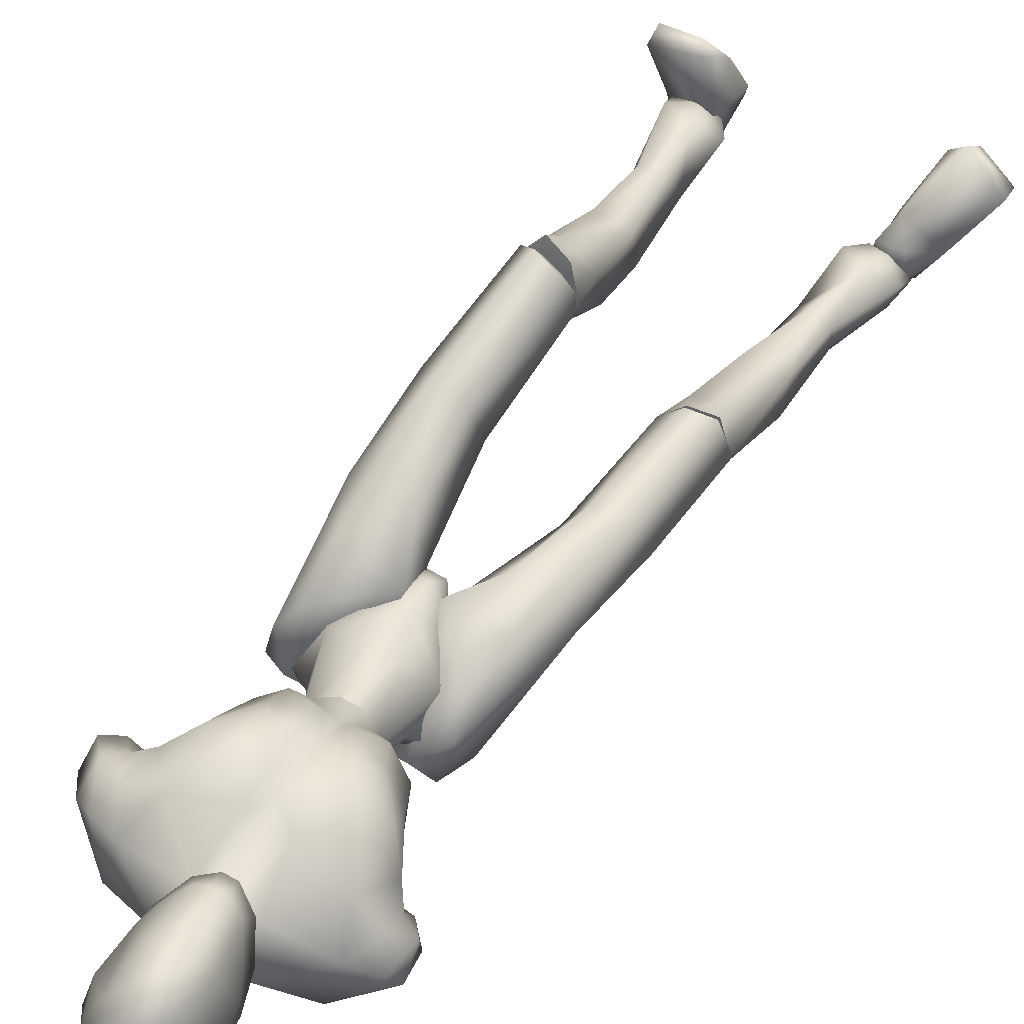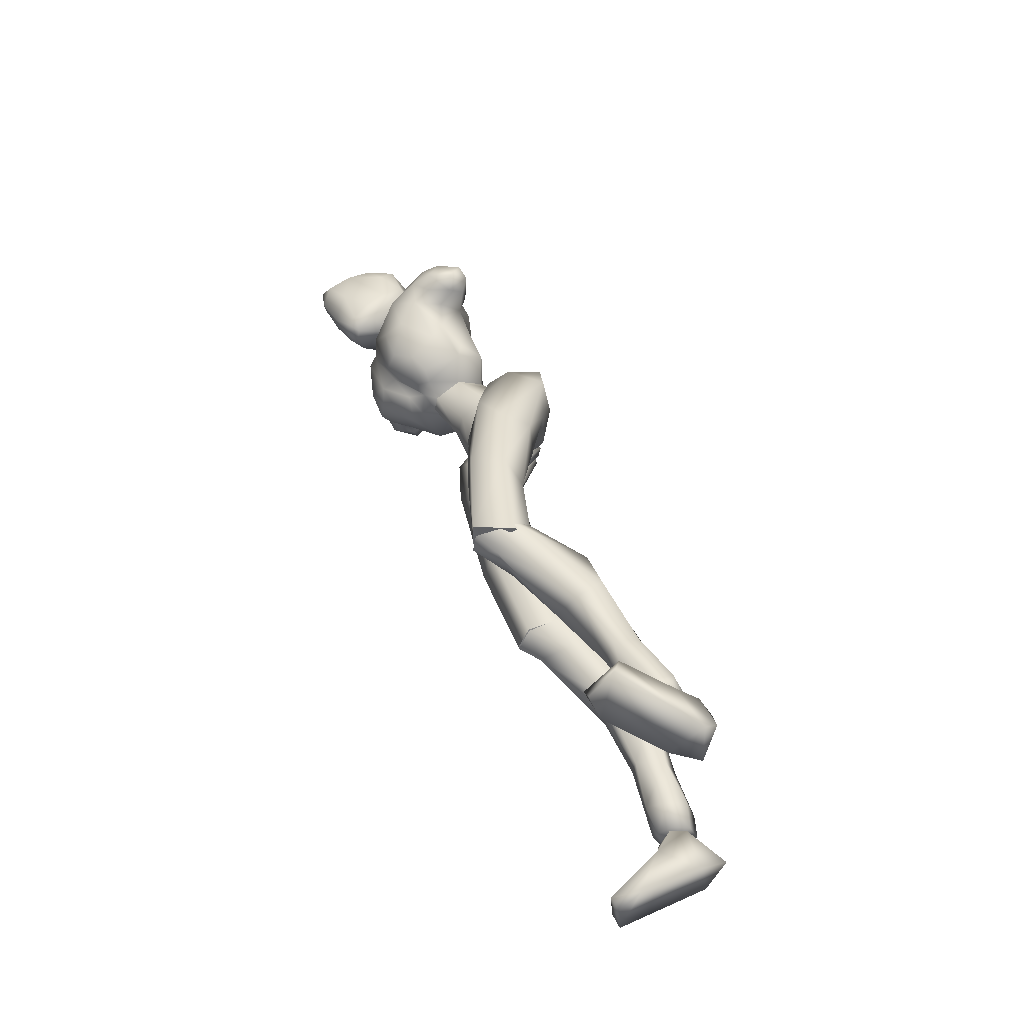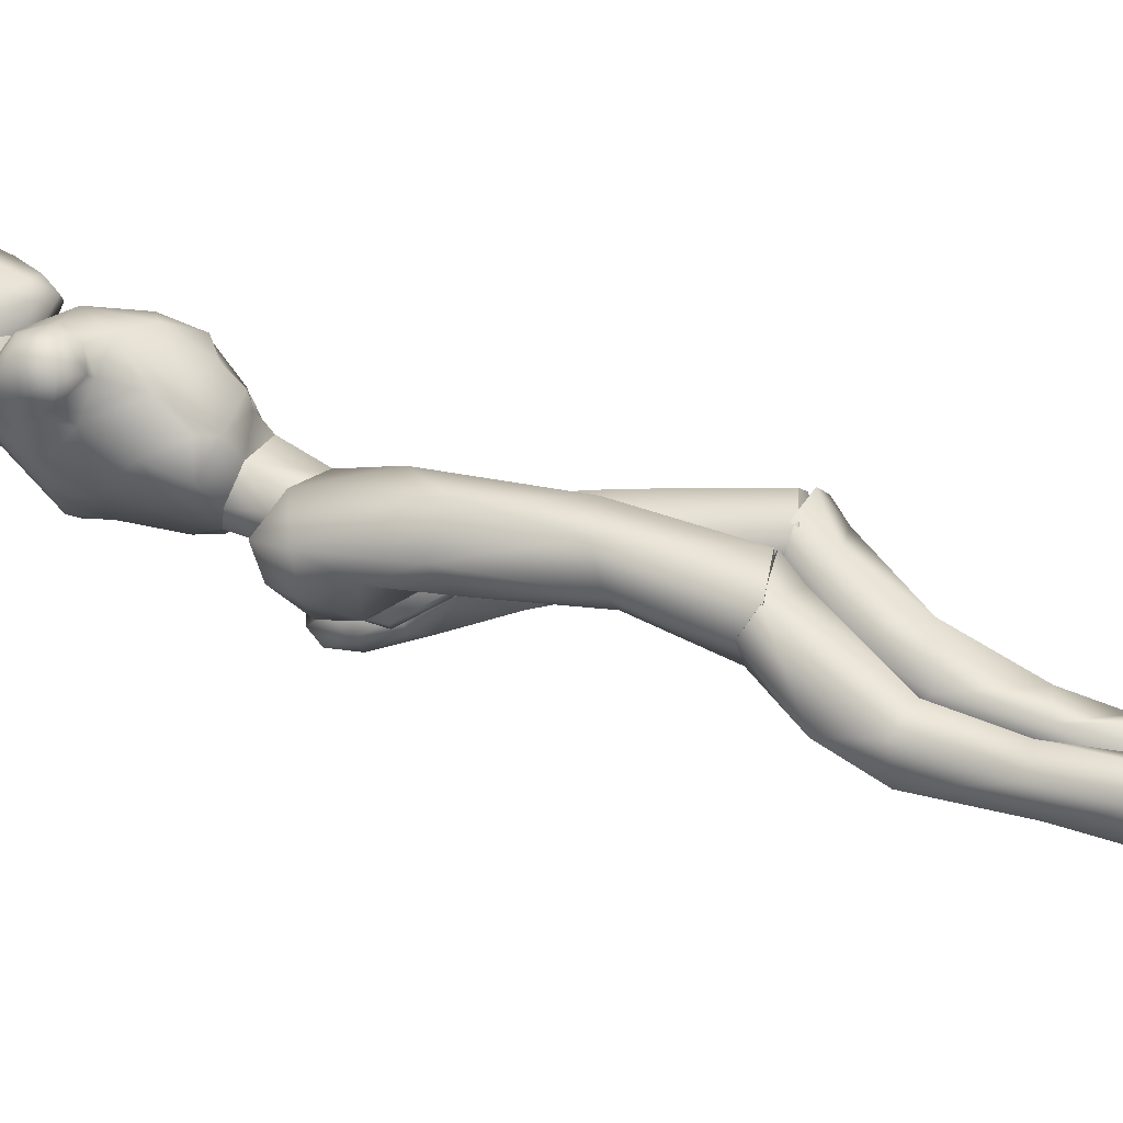
<metadata>
{"format":"obj","ext":"obj","renderer":"f3d","projection":"perspective","resolution":1024,"background":"white","views":[{"elev":74.1,"azim":-144.1,"up":"+Z"},{"elev":-50.0,"azim":74.9,"up":"+Y"},{"elev":-19.3,"azim":-77.6,"up":"+Z"}]}
</metadata>
<code>
o Melee_Husk
v 2.339 45.62 -10.14
v 3.253 42.51 -9.194
v 3.642 45.41 -10.42
v 0.642 48.51 -9.378
v 1.074 47.45 -6.943
v 0.5415 42.27 -7.551
v -0.0308 39.31 -8.325
v -1.43 42.01 -7.638
v -3.953 41.53 -9.513
v -3.362 46.85 -7.139
v -3.814 44.79 -10.41
v -3.015 48.02 -9.54
v -4.986 44.25 -10.81
v -1.654 39.1 -9.153
v -0.1296 37.25 -9.221
v 0.687 37.36 -9.185
v 1.658 39.54 -9.006
v -0.3909 45.92 -5.094
v -1.71 45.74 -5.153
v 1.074 47.45 -6.943
v 0.642 48.51 -9.378
v 2.971 49.92 -8.78
v -1.996 47.27 -2.475
v -3.037 46.55 -4.125
v -1.292 47.23 -3.926
v -1.71 45.74 -5.153
v -0.3909 45.92 -5.094
v 0.5801 47.04 -3.965
v 3.486 48.5 -6.31
v 3.791 50.09 -6.453
v 3.126 52.94 -7.573
v 4.048 55.79 -6.137
v 4.236 52.05 -4.312
v 5.207 54.45 -3.867
v 4.908 54.06 -1.273
v 6.15 55.12 -2.198
v 5.297 56.87 -0.7969
v 7.228 56.18 -2.093
v 5.805 58.87 -1.68
v 7.034 58.6 -2.89
v 3.755 50.49 -3.435
v 8.322 57.24 -4.961
v 8.479 55.16 -4.059
v 7.229 54.28 -4.234
v 6.959 54.89 -5.71
v 3.444 61.18 -3.867
v 6.684 58.21 -5.425
v 7.726 56.45 -5.889
v 1.936 48.76 -1.866
v 3.551 51.85 -0.1974
v 2.909 56.05 0.8749
v 3.693 59.29 -0.7956
v -0.5328 61.64 -2.313
v -1.164 58.8 0.1685
v -0.7769 60.51 0.3473
v -3.096 58.94 1.206
v -3.008 58.58 0.2802
v -4.826 58.31 0.006126
v -4.006 54.03 1.557
v -8.073 54.57 0.388
v -5.71 51.27 0.7455
v -2.953 49.09 0.09282
v -9.537 57.51 -1.382
v -0.9574 54.44 1.692
v -1.556 63.29 -2.079
v -5.967 60.91 -2.554
v -9.529 59.43 -4.442
v -5.664 59.85 0.1306
v -5.44 62.77 -2.252
v 1.478 52.24 1.064
v 1.297 49.39 -0.04561
v -0.5377 49.42 0.1999
v -2.274 52.83 1.223
v -1.719 49.37 -0.793
v -0.7539 47.44 -2.42
v 1.714 47.39 -3.256
v -12.29 56.3 -3.813
v -11.68 54.05 -2.82
v -11.51 56.67 -2.427
v -10.43 54.76 -1.507
v -10.28 53.44 -2.836
v -9.254 52.18 -1.895
v -7.489 50.36 -0.6869
v -4.686 48.58 -0.3109
v -4.976 47.83 -2.172
v -7.044 49.04 -3.914
v -11.13 56.41 -5.775
v -11.9 54.17 -5.369
v -10.59 53.03 -4.676
v -9.299 53.09 -4.332
v -7.831 50.44 -4.842
v -6.01 47.22 -6.731
v -4.28 46.58 -3.522
v -3.362 46.85 -7.139
v -10.39 54.88 -6.414
v -8.223 54.33 -6.456
v -6.709 48.67 -6.918
v -5.675 48.76 -9.163
v -3.015 48.02 -9.54
v -6.728 51.62 -8.01
v -3.613 58.54 4.512
v -3.465 60.26 5.814
v -4.748 58.93 3.832
v -2.661 58.68 4.586
v -1.785 59.1 4.104
v -2.458 57.68 3.322
v -3.439 57.55 3.309
v -4.999 58.39 2.271
v -5.907 60.55 2.61
v -6.266 60.35 0.649
v -6.861 62.25 1.575
v -7.001 62.61 -0.3492
v -7.465 64.4 1.886
v -7.486 65.35 0.1125
v -7.174 66.56 3.016
v -6.643 68.44 1.484
v -6.591 68.13 3.188
v -4.817 69.55 2.795
v -4.744 68.22 5.084
v -2.594 68.89 3.486
v -4.692 69.48 0.4487
v -6.027 66.76 -1.391
v -5.925 63.82 -1.704
v -5.516 62.82 -2.055
v -3.611 63.33 -2.848
v -3.771 64.64 -2.452
v -4.288 67.22 -1.788
v -3.235 67.54 5.583
v -4.34 65.71 7.579
v -2.782 64.91 6.99
v -3.897 63.04 7.26
v -1.722 62.44 5.44
v -5.684 62.02 5.282
v -6.722 65.35 4.807
v -5.915 67.05 5.29
v -5.469 64.64 6.9
v -1.761 66.27 5.184
v -0.2346 62.32 1.51
v -0.1856 65.31 1.885
v -0.2308 63.92 -0.4704
v -0.4534 66.92 0.6763
v -1.71 64.46 -1.801
v -1.365 67.56 3.141
v -2.229 68.99 1.856
v -2.459 67.34 -1.443
v -1.416 63.3 -1.987
v -0.241 60.84 0.7893
v -0.8201 60.75 2.889
v -1.256 58.66 2.507
v 5.56 0.4285 -24.81
v 7.219 0.2241 -24.18
v 5.533 -0.0421 -23.18
v 7.098 0.1468 -22.35
v 9 0.2882 -23.89
v 7.218 1.182 -26.05
v -0.1805 36.18 -11.2
v 1.189 36.37 -11.14
v -0.04901 36.51 -13.99
v 1.218 36.68 -13.93
v -0.199 39.76 -15.67
v 0.65 39.88 -15.63
v -0.1741 42.51 -14.81
v 8.012 18.5 -11.09
v 6.581 17.46 -7.79
v 6.167 16.35 -9.818
v 4.537 17.91 -8.047
v 3.676 16.56 -11.97
v 3.084 19.06 -10.3
v 7.213 11.69 -16.81
v 4.22 11.89 -15.78
v 3.349 16.26 -16.88
v 3.842 20.11 -12.61
v 6.186 6.872 -23.48
v 3.657 12.1 -20.07
v 5.646 13.65 -20.59
v 5.448 6.131 -19.46
v 4.345 6.246 -21.84
v 4.956 2.773 -24.17
v 6.651 2.976 -25.51
v 4.42 1.362 -22.08
v 6.461 2.221 -20.95
v 7.226 6.666 -19.75
v 7.52 7.415 -21.9
v 7.835 13.35 -18.82
v 7.012 17.13 -17.83
v 6.975 20.07 -12.29
v 8.894 1.404 -22.48
v 8.655 2.587 -24.27
v 8.073 27.34 -9.917
v 6.519 18.65 -7.527
v 8.049 17.86 -10.85
v 0.8446 37.36 -13.08
v 2.526 35.56 -12.26
v 1.057 36.3 -10.41
v 1.81 39.31 -15.56
v 0.591 39.41 -15
v 0.98 42.09 -15.96
v 0.4793 43.35 -14.63
v 2.641 45.09 -14.48
v 3.489 44.37 -15.43
v 4.283 45.59 -13.05
v 6.117 45 -14.06
v 5.996 44.04 -10.88
v 6.87 42.28 -14.16
v 7.579 34.74 -9.577
v 6.456 35.46 -12.93
v 6.556 26.04 -12.12
v 7.052 18.57 -12.71
v 3.929 18.4 -13.1
v 4.233 25.73 -12.03
v 4.816 33.61 -13.65
v 5.209 38.83 -14.59
v 3.783 42.17 -15.76
v 3.8 43.6 -10.52
v 5.046 42.57 -9.027
v 5.641 38.57 -8.01
v 0.7675 38.66 -8.188
v 2.864 34.93 -7.748
v 2.807 28.48 -10.88
v 3.101 18.68 -10.59
v 3.983 28.39 -7.52
v 4.485 18.88 -8.033
v 6.475 28.02 -7.193
v -3.425 61.87 -0.281
v -3.512 63.34 -2.81
v -0.7423 61.42 -4.223
v -5.541 60.78 -4.436
v -7.265 56.56 -7.903
v -9.097 56.89 -6.239
v 5.123 56.7 -6.422
v 3.943 58.61 -5.73
v 2.328 57.85 -7.477
v -0.4491 57.77 -8.226
v -4.512 57.23 -8.407
v -4.165 54.57 -8.796
v -4.284 50.44 -9.565
v -1.214 48.66 -10.05
v -0.04619 55.12 -8.613
v 1.226 51.18 -9.32
v -2.632 36.08 -14.1
v -0.9635 38.06 -14.28
v -1.156 36.18 -12.11
v -1.952 40.73 -15.96
v -0.7298 40.65 -15.41
v -1.135 43.49 -15.43
v -0.6316 44.24 -13.75
v -2.8 45.82 -13.03
v -3.65 45.44 -14.16
v -4.435 45.8 -11.5
v -6.272 45.57 -12.65
v -6.128 43.61 -9.966
v -7.015 43.03 -13.64
v -7.666 34.4 -11.82
v -6.566 36.19 -14.74
v -8.133 27.53 -14.6
v -6.623 27.04 -17.11
v -8.076 18.89 -18.63
v -7.093 20.19 -20.15
v -3.972 20.17 -20.58
v -6.53 18.54 -15.24
v -4.299 26.73 -17.15
v -4.924 34.7 -16.05
v -5.343 39.93 -15.2
v -3.937 43.48 -15.2
v -3.928 43.09 -9.777
v -5.161 41.61 -8.708
v -5.734 37.49 -9.078
v -0.8621 37.67 -9.235
v -2.941 33.99 -10.05
v -2.877 28.95 -15.15
v -3.13 19.61 -18.13
v -4.032 27.74 -12.01
v -4.499 18.94 -15.65
v -6.521 27.28 -11.81
v -3.753 17 -19.46
v -3.13 19.68 -18.08
v -4.499 18.77 -15.68
v -6.171 17.02 -17.22
v -6.53 18.34 -15.3
v -8.076 19.01 -18.65
v -7.398 11.63 -23.63
v -4.376 11.95 -22.73
v -3.581 16.19 -24.32
v -3.973 20.47 -20.47
v -3.952 11.71 -27.03
v -5.973 13.18 -27.65
v -6.541 6.132 -29.78
v -7.035 2.039 -31.37
v -5.296 1.99 -30.07
v -4.643 5.696 -28.14
v -5.667 5.83 -25.73
v -7.603 0.1938 -31.7
v -5.898 -0.4123 -30.43
v -4.68 0.8144 -27.86
v -6.691 1.776 -26.76
v -7.459 6.32 -26.01
v -7.829 6.833 -28.22
v -8.1 13.06 -25.79
v -7.282 16.93 -25.24
v -7.093 20.45 -20.04
v -5.815 -0.7065 -28.77
v -7.353 -0.4393 -27.91
v -9.164 0.786 -28.12
v -8.994 1.772 -30.03
v -9.305 -0.4745 -29.4
v -6.127 -0.5462 -30.12
v -7.832 0.2264 -31.29
v -6.045 -1.069 -28.52
v -8.848 -0.3885 -29.99
v -8.107 -1.311 -28.12
v -6.458 -3.086 -27.45
v -6.171 -3.262 -33.56
v -5.824 -4.713 -31.14
v -6.682 -7.676 -25.81
v -7.915 -7.745 -23.54
v -8.378 -8.514 -24.44
v -11.49 -7.864 -25.43
v -11.57 -6.474 -24.82
v -10.09 -2.916 -28.68
v -9.044 -2.099 -32.97
v -9.417 -3.811 -32.76
v -7.534 -0.5586 -29.74
v 1.13 41.33 -11.87
v 3.062 40.51 -12.74
v 2.863 45.72 -11.29
v 0.05514 44.37 -13.08
v 7.147 0.4028 -27.92
v 6.063 -3.881 -27.19
v 5.462 0.3999 -26.49
v 5.711 -3.363 -24.43
v 5.887 0.3875 -22.82
v 6.515 -1.821 -18.51
v 7.58 -0.1821 -16.82
v 8.192 -1.29 -16.98
v 11.28 -1.064 -18.22
v 11.15 0.3648 -18.72
v 9.551 0.1674 -23.93
v 7.366 1.452 -24.55
v 8.131 0.965 -26.57
v 8.734 -2.258 -27.62
v 9.284 -3.311 -26.31
v 5.324 1.087 -24.96
v -1.035 44.22 -13.13
v -4.245 44.76 -11.6
v -0.8972 46.58 -10.85
v -1.214 48.66 -10.05
v -2.935 39.71 -13
v -1.076 46.91 -7.83
v -1.257 41.41 -11.82
v -1.223 47.84 -7.328
v -5.55 18.7 -18.29
v -5.55 20.01 -17.79
v 5.525 17.78 -10.45
v -3.086 60.15 -1.344
v 5.51 19.38 -10.05
f 1 2 3
f 4 5 1
f 5 2 1
f 2 5 6
f 2 6 7
f 6 8 7
f 8 9 7
f 10 9 8
f 9 10 11
f 10 12 11
f 9 11 13
f 9 14 7
f 7 14 15
f 7 15 16
f 17 7 16
f 17 2 7
f 18 6 5
f 6 18 8
f 19 8 18
f 8 19 10
f 20 21 22
f 23 24 25
f 26 25 24
f 26 27 25
f 25 27 28
f 27 20 28
f 28 20 29
f 29 20 22
f 30 29 22
f 30 22 31
f 30 31 32
f 30 32 33
f 33 32 34
f 33 34 35
f 35 34 36
f 35 36 37
f 36 38 37
f 38 39 37
f 38 40 39
f 33 29 30
f 29 33 41
f 33 35 41
f 38 42 40
f 42 38 43
f 44 43 38
f 36 44 38
f 34 44 36
f 34 45 44
f 34 32 45
f 39 40 46
f 46 40 47
f 42 47 40
f 42 48 47
f 43 48 42
f 44 48 43
f 45 48 44
f 29 41 49
f 49 41 50
f 41 35 50
f 50 35 51
f 51 35 37
f 51 37 52
f 39 52 37
f 52 39 46
f 53 52 46
f 54 52 53
f 55 54 53
f 56 54 55
f 57 54 56
f 57 56 58
f 59 57 58
f 58 60 59
f 60 61 59
f 59 61 62
f 52 54 51
f 58 63 60
f 57 64 54
f 65 55 53
f 63 66 67
f 63 58 66
f 58 68 66
f 58 56 68
f 68 69 66
f 51 54 64
f 64 70 51
f 51 70 50
f 50 70 71
f 71 49 50
f 49 71 72
f 71 70 72
f 70 64 72
f 72 64 73
f 57 73 64
f 73 57 59
f 59 62 73
f 74 73 62
f 73 74 72
f 72 74 75
f 72 75 49
f 49 75 76
f 77 78 79
f 79 78 80
f 78 81 80
f 81 82 80
f 82 60 80
f 82 83 60
f 83 61 60
f 83 84 61
f 61 84 62
f 84 85 62
f 23 62 85
f 74 62 23
f 23 25 74
f 25 75 74
f 28 75 25
f 28 76 75
f 29 76 28
f 49 76 29
f 82 86 83
f 86 85 83
f 85 84 83
f 80 60 63
f 63 79 80
f 79 63 67
f 79 67 77
f 77 67 87
f 87 88 77
f 88 78 77
f 88 89 78
f 89 81 78
f 89 90 81
f 90 82 81
f 90 91 82
f 91 86 82
f 91 92 86
f 86 92 85
f 93 85 92
f 23 85 93
f 93 24 23
f 93 92 24
f 24 92 94
f 94 26 24
f 95 88 87
f 88 95 89
f 95 90 89
f 96 90 95
f 96 91 90
f 96 97 91
f 92 91 97
f 92 97 98
f 94 92 98
f 99 94 98
f 98 97 100
f 100 97 96
f 101 102 103
f 102 104 105
f 101 104 102
f 101 106 104
f 107 106 101
f 107 101 103
f 108 107 103
f 109 108 103
f 108 109 110
f 109 111 110
f 111 112 110
f 111 113 112
f 112 113 114
f 114 113 115
f 116 114 115
f 116 115 117
f 118 116 117
f 118 117 119
f 118 119 120
f 116 118 121
f 116 121 122
f 114 116 122
f 114 122 123
f 123 112 114
f 123 124 112
f 124 110 112
f 125 124 123
f 126 125 123
f 123 127 126
f 122 127 123
f 122 121 127
f 120 119 128
f 129 128 119
f 129 130 128
f 130 129 131
f 131 132 130
f 132 131 102
f 131 133 102
f 103 102 133
f 103 133 109
f 133 111 109
f 133 134 111
f 111 134 113
f 113 134 115
f 115 134 117
f 117 134 135
f 119 117 135
f 135 129 119
f 129 135 136
f 129 136 131
f 136 133 131
f 134 133 136
f 134 136 135
f 130 132 137
f 132 138 137
f 138 139 137
f 139 138 140
f 139 140 141
f 140 142 141
f 139 141 143
f 139 143 137
f 128 130 137
f 137 120 128
f 137 143 120
f 143 144 120
f 141 144 143
f 144 141 145
f 145 141 142
f 145 142 127
f 127 142 126
f 126 142 125
f 125 142 146
f 146 142 140
f 147 146 140
f 147 140 138
f 138 148 147
f 138 132 148
f 132 105 148
f 102 105 132
f 121 145 127
f 144 145 121
f 118 144 121
f 144 118 120
f 148 149 147
f 149 148 105
f 149 105 106
f 104 106 105
f 150 151 152
f 152 151 153
f 153 151 154
f 154 151 155
f 155 151 150
f 14 156 15
f 156 157 15
f 16 15 157
f 157 17 16
f 156 158 157
f 159 157 158
f 158 160 159
f 161 159 160
f 161 160 162
f 163 164 165
f 166 165 164
f 165 166 167
f 168 167 166
f 163 165 169
f 165 170 169
f 165 167 170
f 170 167 171
f 168 171 167
f 172 171 168
f 173 174 175
f 175 174 171
f 170 171 174
f 176 169 170
f 170 174 176
f 176 174 177
f 173 177 174
f 177 173 178
f 173 179 178
f 179 155 150
f 178 179 150
f 150 180 178
f 180 177 178
f 181 177 180
f 181 176 177
f 182 176 181
f 182 169 176
f 169 182 183
f 169 183 184
f 175 184 183
f 184 175 185
f 171 185 175
f 171 172 185
f 172 186 185
f 186 163 185
f 184 185 163
f 184 163 169
f 183 173 175
f 152 180 150
f 180 152 153
f 181 180 153
f 187 181 153
f 181 187 182
f 182 187 183
f 183 187 188
f 173 183 188
f 179 173 188
f 188 155 179
f 154 155 188
f 187 154 188
f 187 153 154
f 189 190 191
f 192 193 194
f 192 195 193
f 192 196 195
f 197 195 196
f 196 198 197
f 198 199 197
f 199 200 197
f 199 201 200
f 202 200 201
f 202 201 203
f 204 202 203
f 204 203 205
f 206 204 205
f 189 206 205
f 189 207 206
f 207 189 191
f 191 208 207
f 208 209 207
f 207 209 210
f 207 210 211
f 206 207 211
f 211 212 206
f 204 206 212
f 212 213 204
f 213 202 204
f 200 202 213
f 197 200 213
f 195 197 213
f 195 213 212
f 212 193 195
f 211 193 212
f 201 214 203
f 215 203 214
f 215 216 203
f 216 215 217
f 217 218 216
f 194 218 217
f 218 194 219
f 194 193 219
f 219 193 211
f 219 211 210
f 210 209 219
f 209 220 219
f 219 220 221
f 222 221 220
f 222 190 221
f 190 223 221
f 189 223 190
f 189 205 223
f 223 205 216
f 203 216 205
f 216 218 223
f 221 223 218
f 221 218 219
f 215 214 217
f 224 55 65
f 224 56 55
f 56 224 68
f 68 224 69
f 69 224 225
f 224 65 225
f 53 46 226
f 65 53 226
f 226 225 65
f 227 225 226
f 225 227 69
f 66 69 227
f 67 66 227
f 67 227 228
f 229 67 228
f 228 96 229
f 229 96 95
f 87 229 95
f 87 67 229
f 230 48 45
f 48 230 47
f 231 47 230
f 46 47 231
f 46 231 232
f 46 232 226
f 226 232 233
f 226 233 227
f 234 227 233
f 228 227 234
f 235 228 234
f 96 228 235
f 100 96 235
f 100 235 236
f 236 98 100
f 236 99 98
f 237 99 236
f 237 236 235
f 238 237 235
f 235 234 238
f 233 238 234
f 232 238 233
f 232 32 238
f 32 232 231
f 32 231 230
f 32 230 45
f 32 31 238
f 238 31 239
f 22 239 31
f 21 239 22
f 21 237 239
f 239 237 238
f 240 241 242
f 243 241 240
f 244 241 243
f 243 245 244
f 246 244 245
f 247 246 245
f 248 247 245
f 247 248 249
f 250 249 248
f 249 250 251
f 250 252 251
f 251 252 253
f 252 254 253
f 254 255 253
f 255 254 256
f 255 256 257
f 258 257 256
f 259 258 256
f 260 255 257
f 259 256 261
f 261 256 262
f 256 254 262
f 263 262 254
f 254 252 263
f 264 263 252
f 250 264 252
f 250 248 264
f 248 245 264
f 245 243 264
f 264 243 263
f 240 263 243
f 240 262 263
f 265 249 251
f 251 266 265
f 267 266 251
f 266 267 268
f 269 268 267
f 269 242 268
f 242 269 270
f 240 242 270
f 240 270 262
f 262 270 261
f 259 261 270
f 271 259 270
f 270 272 271
f 273 271 272
f 260 273 272
f 274 260 272
f 274 255 260
f 253 255 274
f 253 274 267
f 267 251 253
f 269 272 270
f 274 272 269
f 269 267 274
f 265 266 268
f 275 276 277
f 277 278 275
f 278 277 279
f 279 280 278
f 278 280 281
f 282 278 281
f 275 278 282
f 275 282 283
f 283 276 275
f 283 284 276
f 283 282 285
f 285 286 283
f 285 287 286
f 288 287 289
f 287 290 289
f 290 287 285
f 285 291 290
f 285 282 291
f 281 291 282
f 292 288 293
f 288 289 293
f 294 293 289
f 290 294 289
f 290 295 294
f 291 295 290
f 291 296 295
f 281 296 291
f 296 281 297
f 297 281 298
f 298 286 297
f 286 298 299
f 299 283 286
f 284 283 299
f 300 284 299
f 280 300 299
f 299 298 280
f 280 298 281
f 287 297 286
f 294 301 293
f 301 294 302
f 294 295 302
f 295 303 302
f 303 295 296
f 303 296 297
f 303 297 304
f 297 287 304
f 287 288 304
f 292 304 288
f 292 305 304
f 305 303 304
f 302 303 305
f 306 307 308
f 307 309 308
f 309 310 308
f 311 308 310
f 311 306 308
f 312 307 306
f 312 306 313
f 311 313 306
f 314 313 311
f 315 314 311
f 314 315 316
f 317 316 315
f 318 317 315
f 318 315 311
f 319 318 311
f 311 310 319
f 309 319 310
f 319 309 320
f 309 307 320
f 312 320 307
f 321 320 312
f 319 320 321
f 318 319 321
f 317 318 321
f 322 305 292
f 322 302 305
f 322 301 302
f 322 293 301
f 322 292 293
f 323 217 214
f 323 194 217
f 323 192 194
f 323 196 192
f 323 198 196
f 323 199 198
f 323 201 199
f 323 214 201
f 324 17 157
f 324 2 17
f 324 3 2
f 324 325 3
f 324 326 325
f 324 162 326
f 324 161 162
f 324 159 161
f 324 157 159
f 327 328 329
f 329 328 330
f 330 331 329
f 330 332 331
f 332 333 331
f 333 332 334
f 334 335 333
f 335 336 333
f 333 336 331
f 336 337 331
f 338 331 337
f 337 339 338
f 339 337 340
f 327 339 340
f 340 328 327
f 340 341 328
f 340 337 341
f 337 336 341
f 336 335 341
f 329 331 342
f 342 331 338
f 338 339 342
f 339 327 342
f 327 329 342
f 326 162 343
f 344 345 343
f 326 343 345
f 345 325 326
f 13 11 344
f 345 344 11
f 11 12 345
f 345 12 346
f 345 346 4
f 4 1 345
f 325 345 1
f 1 3 325
f 343 347 344
f 344 347 13
f 13 347 9
f 9 347 14
f 14 347 156
f 156 347 158
f 158 347 160
f 160 347 162
f 162 347 343
f 27 348 20
f 20 348 21
f 21 348 237
f 237 348 99
f 99 348 94
f 94 348 26
f 26 348 27
f 249 349 247
f 247 349 246
f 246 349 244
f 244 349 241
f 241 349 242
f 242 349 268
f 268 349 265
f 265 349 249
f 328 341 330
f 332 330 341
f 335 332 341
f 335 334 332
f 4 350 5
f 5 350 18
f 18 350 19
f 19 350 10
f 10 350 12
f 12 350 346
f 346 350 4
f 316 317 314
f 314 317 321
f 313 314 321
f 321 312 313
f 258 351 257
f 257 351 260
f 260 351 273
f 273 351 271
f 271 351 259
f 259 351 258
f 300 352 284
f 284 352 276
f 276 352 277
f 277 352 279
f 279 352 280
f 280 352 300
f 191 353 208
f 208 353 209
f 209 353 220
f 220 353 222
f 222 353 190
f 190 353 191
f 108 110 354
f 124 354 110
f 125 354 124
f 125 146 354
f 354 146 147
f 147 149 354
f 149 106 354
f 354 106 107
f 108 354 107
f 172 355 186
f 186 355 163
f 163 355 164
f 164 355 166
f 166 355 168
f 168 355 172

</code>
